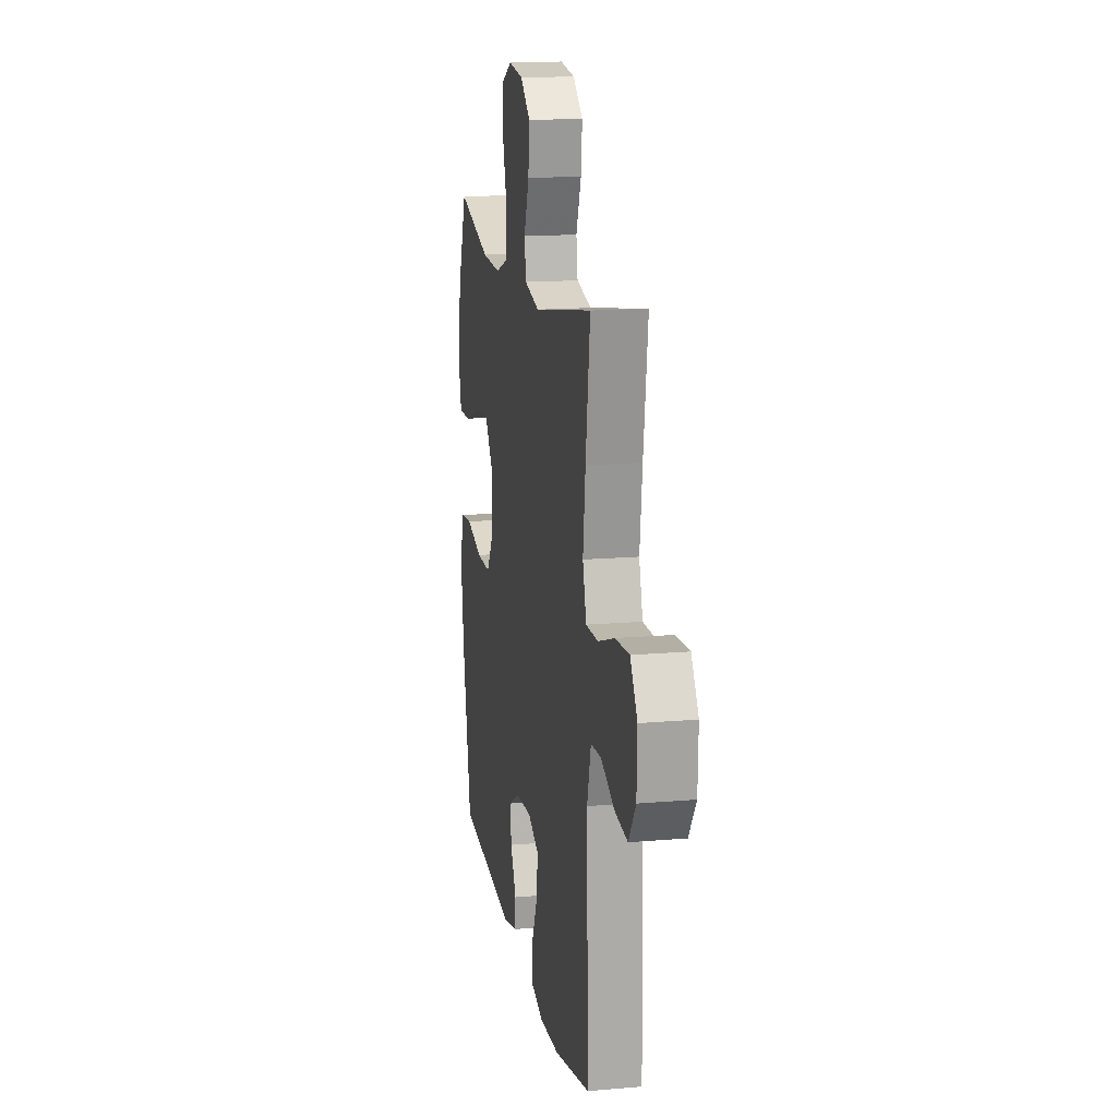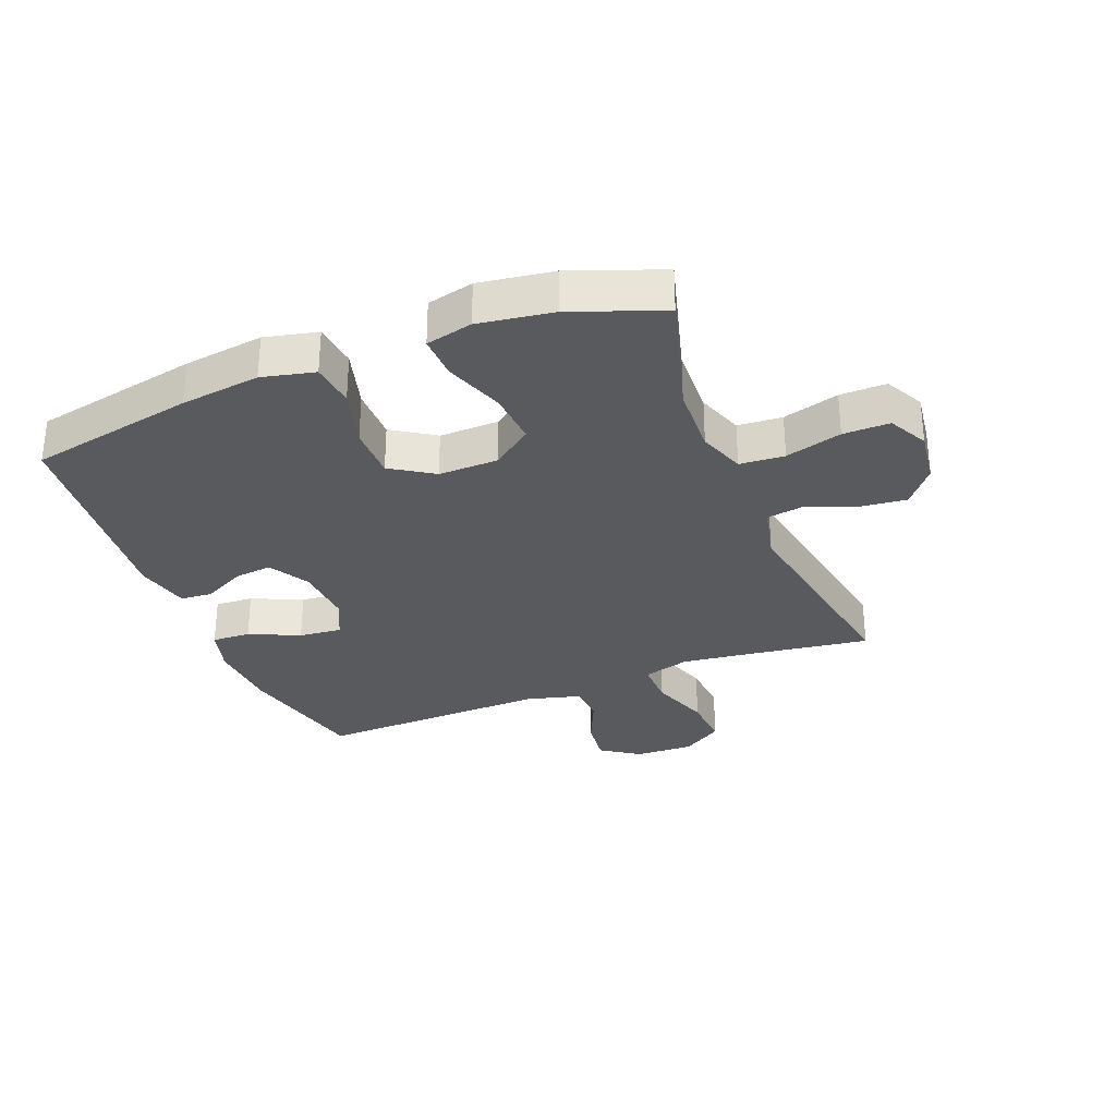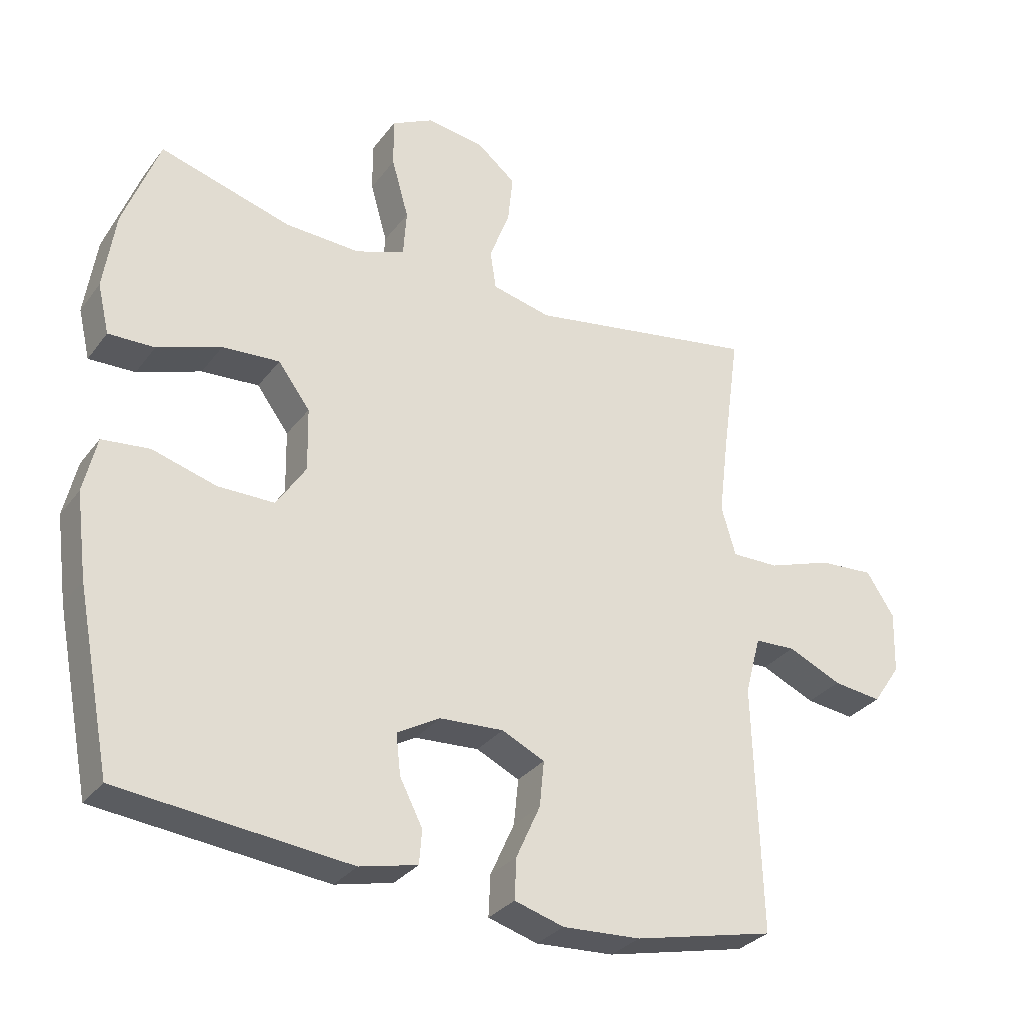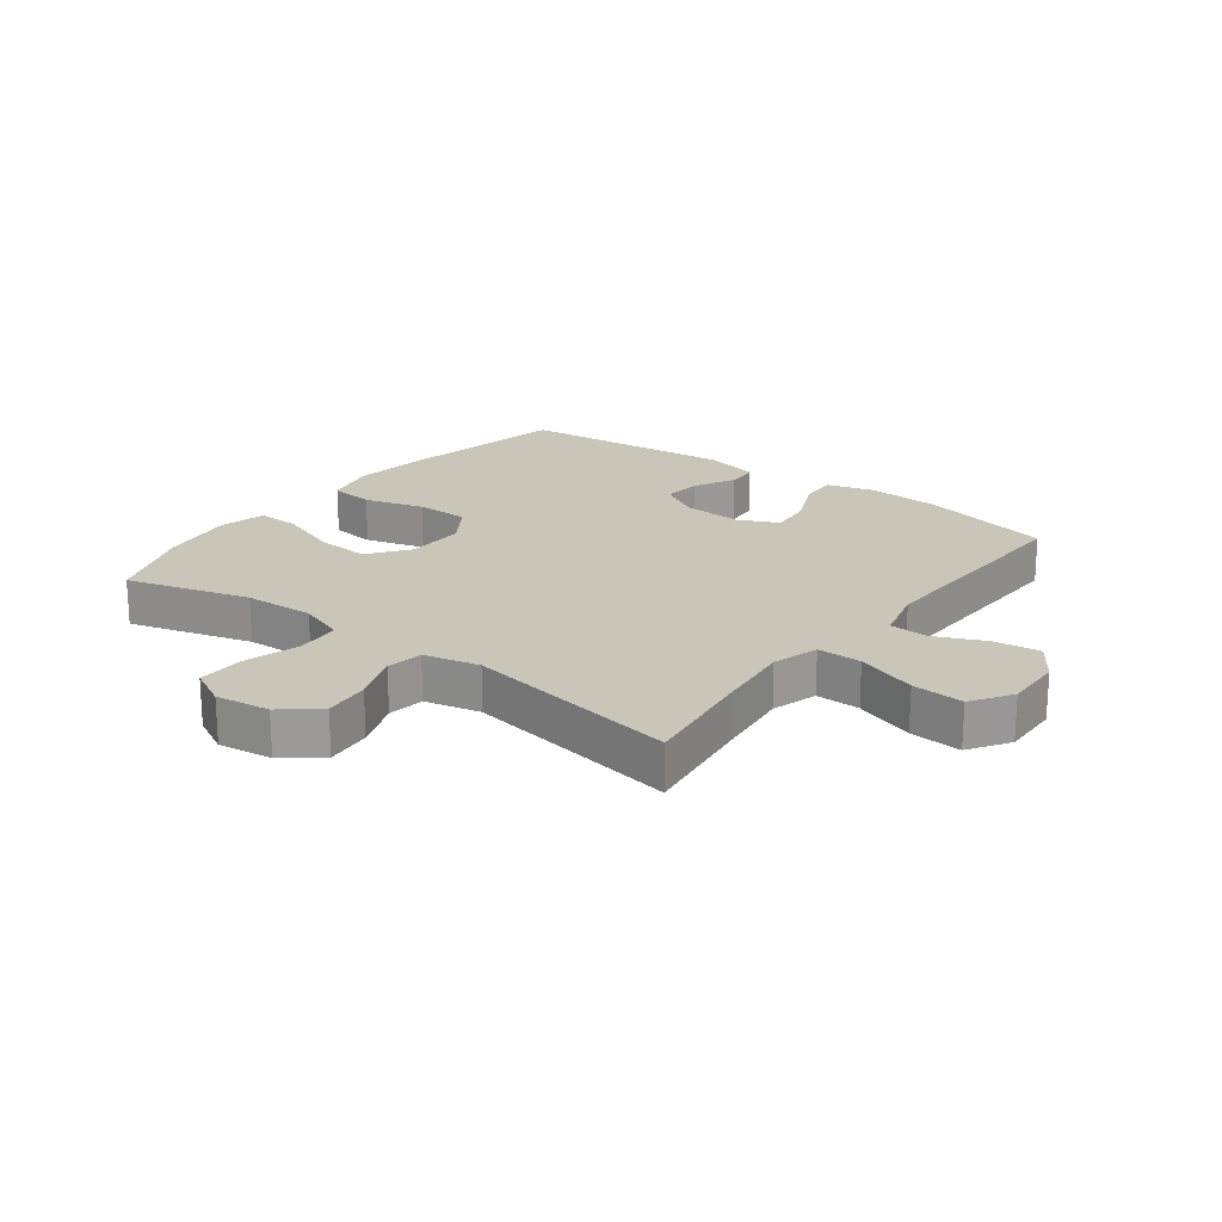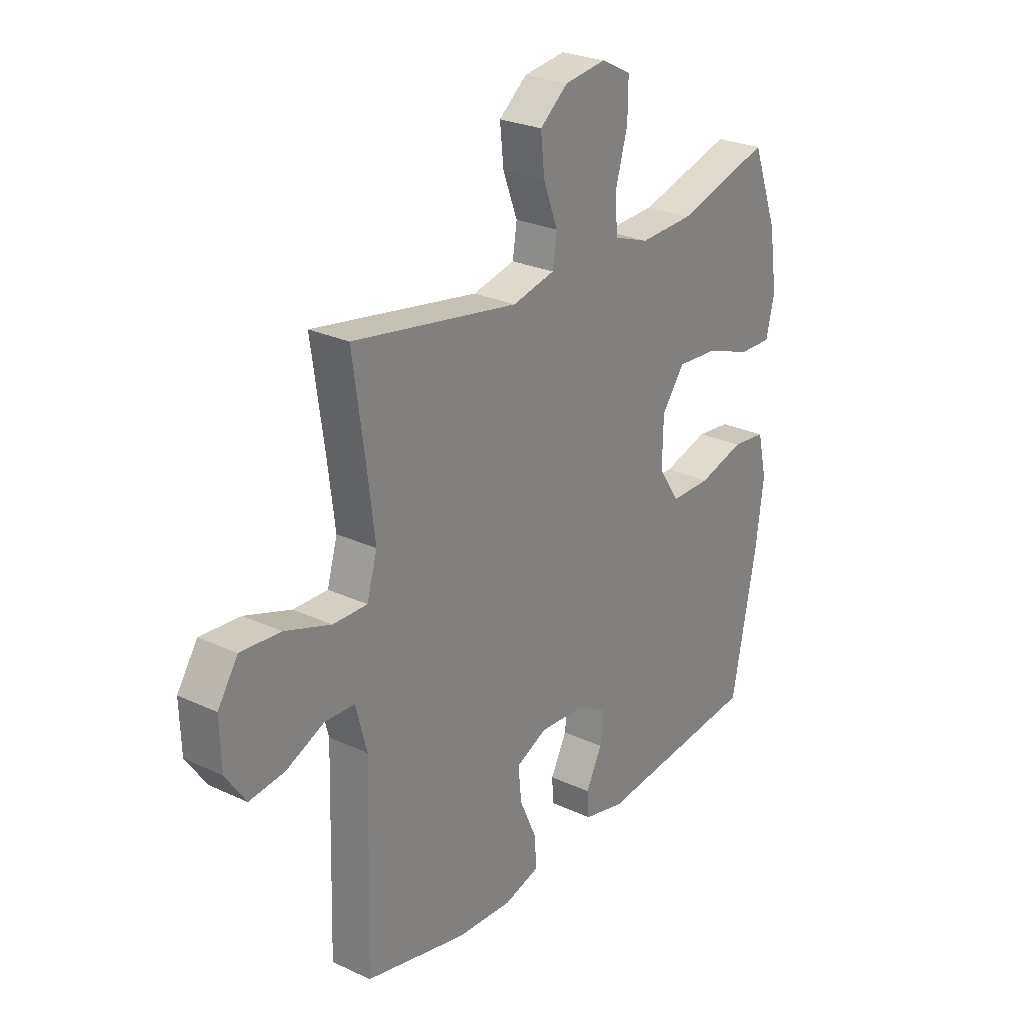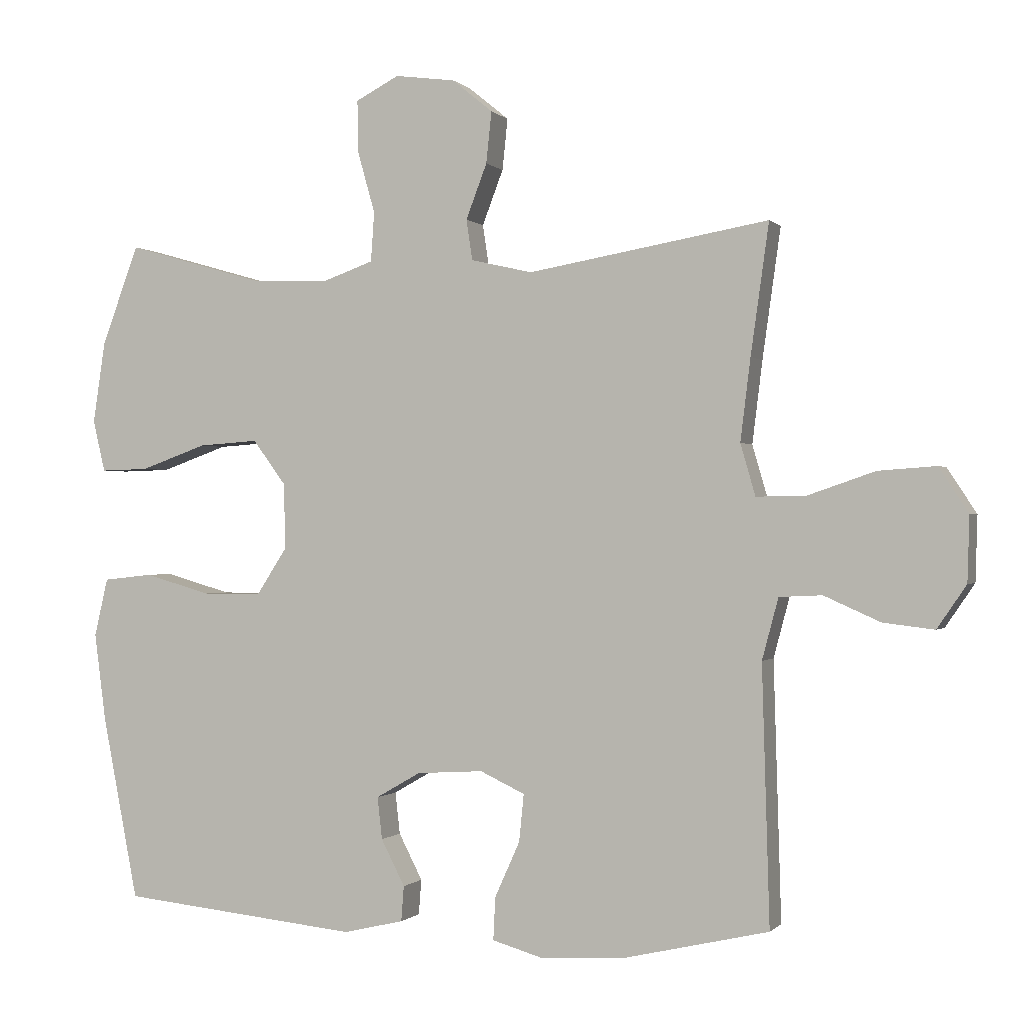
<metadata>
{"format":"obj","ext":"obj","renderer":"f3d","projection":"perspective","resolution":1024,"background":"white","views":[{"elev":15.4,"azim":79.6,"up":"+Z"},{"elev":-30.8,"azim":-68.4,"up":"+Y"},{"elev":-31.0,"azim":-30.3,"up":"+Z"},{"elev":20.7,"azim":37.2,"up":"+Y"},{"elev":26.2,"azim":126.4,"up":"+Z"},{"elev":-0.4,"azim":19.6,"up":"+Z"}]}
</metadata>
<code>
v 0.5 0.07 0.5
v 0.473 0.07 0.308
v 0.458 0.07 0.187
v 0.48 0.07 0.111
v 0.553 0.07 0.112
v 0.652 0.07 0.146
v 0.737 0.07 0.152
v 0.78 0.07 0.086
v 0.777 0.07 -0.01
v 0.734 0.07 -0.073
v 0.659 0.07 -0.064
v 0.576 0.07 -0.027
v 0.513 0.07 -0.03
v 0.489 0.07 -0.12
v 0.5 0.07 -0.5
v 0.283 0.07 -0.55
v 0.163 0.07 -0.557
v 0.087 0.07 -0.535
v 0.09 0.07 -0.472
v 0.127 0.07 -0.39
v 0.134 0.07 -0.32
v 0.068 0.07 -0.289
v -0.03 0.07 -0.295
v -0.096 0.07 -0.333
v -0.089 0.07 -0.395
v -0.054 0.07 -0.463
v -0.058 0.07 -0.515
v -0.147 0.07 -0.536
v -0.5 0.07 -0.5
v -0.553 0.07 -0.229
v -0.57 0.07 -0.099
v -0.55 0.07 -0.013
v -0.477 0.07 -0.005
v -0.379 0.07 -0.033
v -0.292 0.07 -0.033
v -0.247 0.07 0.036
v -0.249 0.07 0.133
v -0.298 0.07 0.199
v -0.386 0.07 0.193
v -0.484 0.07 0.158
v -0.555 0.07 0.156
v -0.573 0.07 0.232
v -0.555 0.07 0.353
v -0.5 0.07 0.5
v -0.298 0.07 0.442
v -0.183 0.07 0.437
v -0.107 0.07 0.464
v -0.102 0.07 0.537
v -0.128 0.07 0.629
v -0.129 0.07 0.705
v -0.065 0.07 0.738
v 0.024 0.07 0.726
v 0.084 0.07 0.677
v 0.076 0.07 0.601
v 0.045 0.07 0.52
v 0.054 0.07 0.46
v 0.145 0.07 0.439
v 0.5 0 0.5
v 0.473 0 0.308
v 0.458 0 0.187
v 0.48 0 0.111
v 0.553 0 0.112
v 0.652 0 0.146
v 0.737 0 0.152
v 0.78 0 0.086
v 0.777 0 -0.01
v 0.734 0 -0.073
v 0.659 0 -0.064
v 0.576 0 -0.027
v 0.513 0 -0.03
v 0.489 0 -0.12
v 0.5 0 -0.5
v 0.283 0 -0.55
v 0.163 0 -0.557
v 0.087 0 -0.535
v 0.09 0 -0.472
v 0.127 0 -0.39
v 0.134 0 -0.32
v 0.068 0 -0.289
v -0.03 0 -0.295
v -0.096 0 -0.333
v -0.089 0 -0.395
v -0.054 0 -0.463
v -0.058 0 -0.515
v -0.147 0 -0.536
v -0.5 0 -0.5
v -0.553 0 -0.229
v -0.57 0 -0.099
v -0.55 0 -0.013
v -0.477 0 -0.005
v -0.379 0 -0.033
v -0.292 0 -0.033
v -0.247 0 0.036
v -0.249 0 0.133
v -0.298 0 0.199
v -0.386 0 0.193
v -0.484 0 0.158
v -0.555 0 0.156
v -0.573 0 0.232
v -0.555 0 0.353
v -0.5 0 0.5
v -0.298 0 0.442
v -0.183 0 0.437
v -0.107 0 0.464
v -0.102 0 0.537
v -0.128 0 0.629
v -0.129 0 0.705
v -0.065 0 0.738
v 0.024 0 0.726
v 0.084 0 0.677
v 0.076 0 0.601
v 0.045 0 0.52
v 0.054 0 0.46
v 0.145 0 0.439
f 52 53 54 55
f 50 51 52 55
f 48 49 50 55
f 47 48 55 56
f 46 47 56 57
f 42 43 44 45
f 42 45 46
f 39 40 41 42
f 38 39 42 46
f 37 38 46 57
f 31 32 33 34
f 31 34 35
f 30 31 35
f 29 30 35
f 28 29 35 36
f 25 26 27 28
f 24 25 28 36
f 17 18 19 20
f 17 20 21
f 14 15 16 17
f 13 14 17 21
f 9 10 11 12
f 9 12 13
f 8 9 13
f 5 6 7 8
f 4 5 8 13
f 3 4 13 21
f 37 57 1 2
f 23 24 36 37
f 22 23 37 2
f 2 3 21 22
f 112 111 110 109
f 112 109 108 107
f 112 107 106 105
f 113 112 105 104
f 114 113 104 103
f 102 101 100 99
f 103 102 99
f 99 98 97 96
f 103 99 96 95
f 114 103 95 94
f 91 90 89 88
f 92 91 88
f 92 88 87
f 92 87 86
f 93 92 86 85
f 85 84 83 82
f 93 85 82 81
f 77 76 75 74
f 78 77 74
f 74 73 72 71
f 78 74 71 70
f 69 68 67 66
f 70 69 66
f 70 66 65
f 65 64 63 62
f 70 65 62 61
f 78 70 61 60
f 59 58 114 94
f 94 93 81 80
f 59 94 80 79
f 79 78 60 59
f 1 58 59 2
f 2 59 60 3
f 3 60 61 4
f 4 61 62 5
f 5 62 63 6
f 6 63 64 7
f 7 64 65 8
f 8 65 66 9
f 9 66 67 10
f 10 67 68 11
f 11 68 69 12
f 12 69 70 13
f 13 70 71 14
f 14 71 72 15
f 15 72 73 16
f 16 73 74 17
f 17 74 75 18
f 18 75 76 19
f 19 76 77 20
f 20 77 78 21
f 21 78 79 22
f 22 79 80 23
f 23 80 81 24
f 24 81 82 25
f 25 82 83 26
f 26 83 84 27
f 27 84 85 28
f 28 85 86 29
f 29 86 87 30
f 30 87 88 31
f 31 88 89 32
f 32 89 90 33
f 33 90 91 34
f 34 91 92 35
f 35 92 93 36
f 36 93 94 37
f 37 94 95 38
f 38 95 96 39
f 39 96 97 40
f 40 97 98 41
f 41 98 99 42
f 42 99 100 43
f 43 100 101 44
f 44 101 102 45
f 45 102 103 46
f 46 103 104 47
f 47 104 105 48
f 48 105 106 49
f 49 106 107 50
f 50 107 108 51
f 51 108 109 52
f 52 109 110 53
f 53 110 111 54
f 54 111 112 55
f 55 112 113 56
f 56 113 114 57
f 57 114 58 1

</code>
